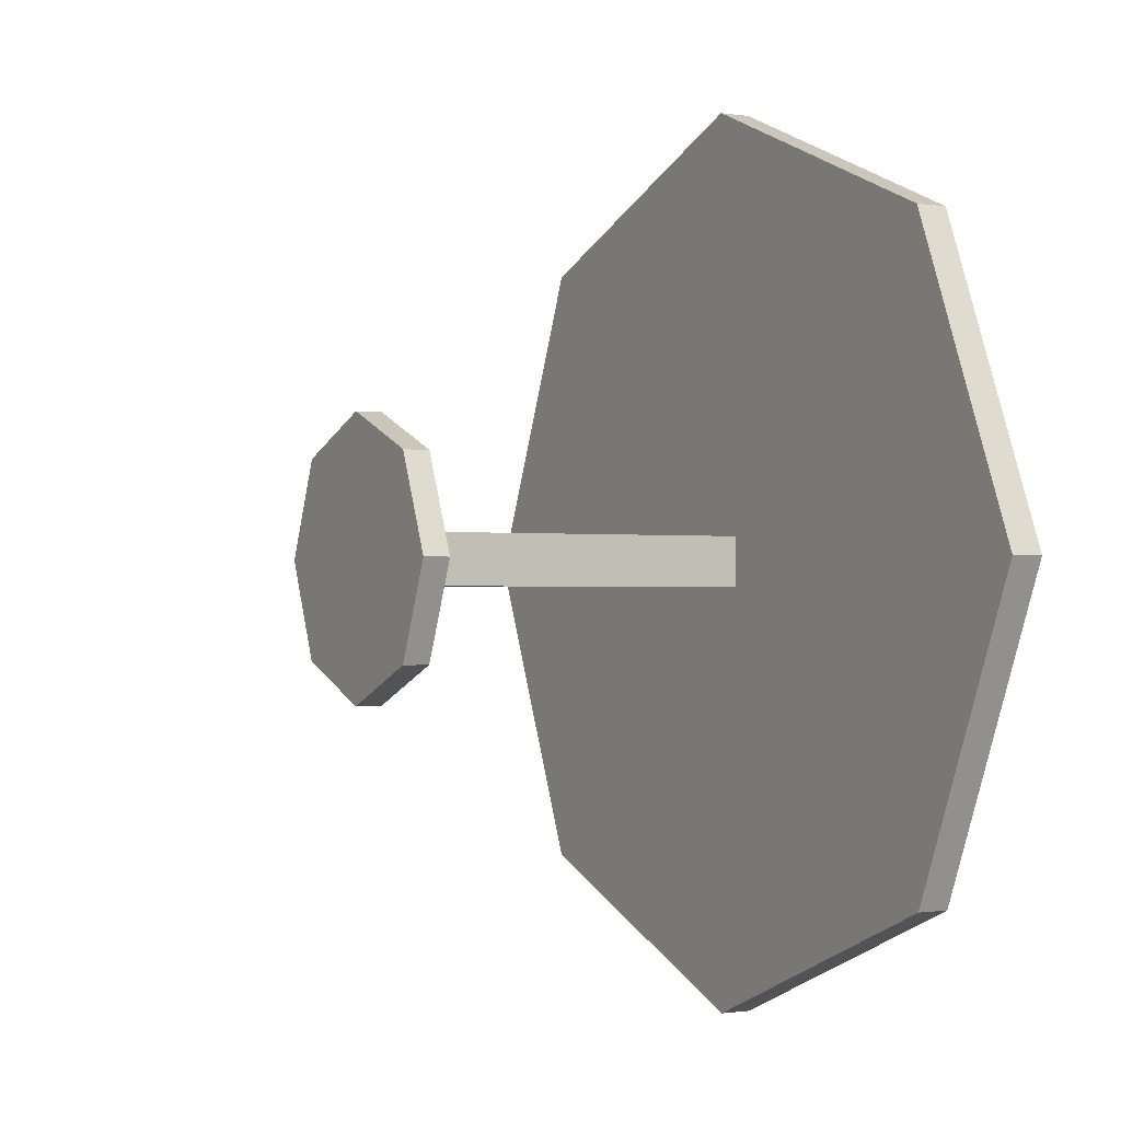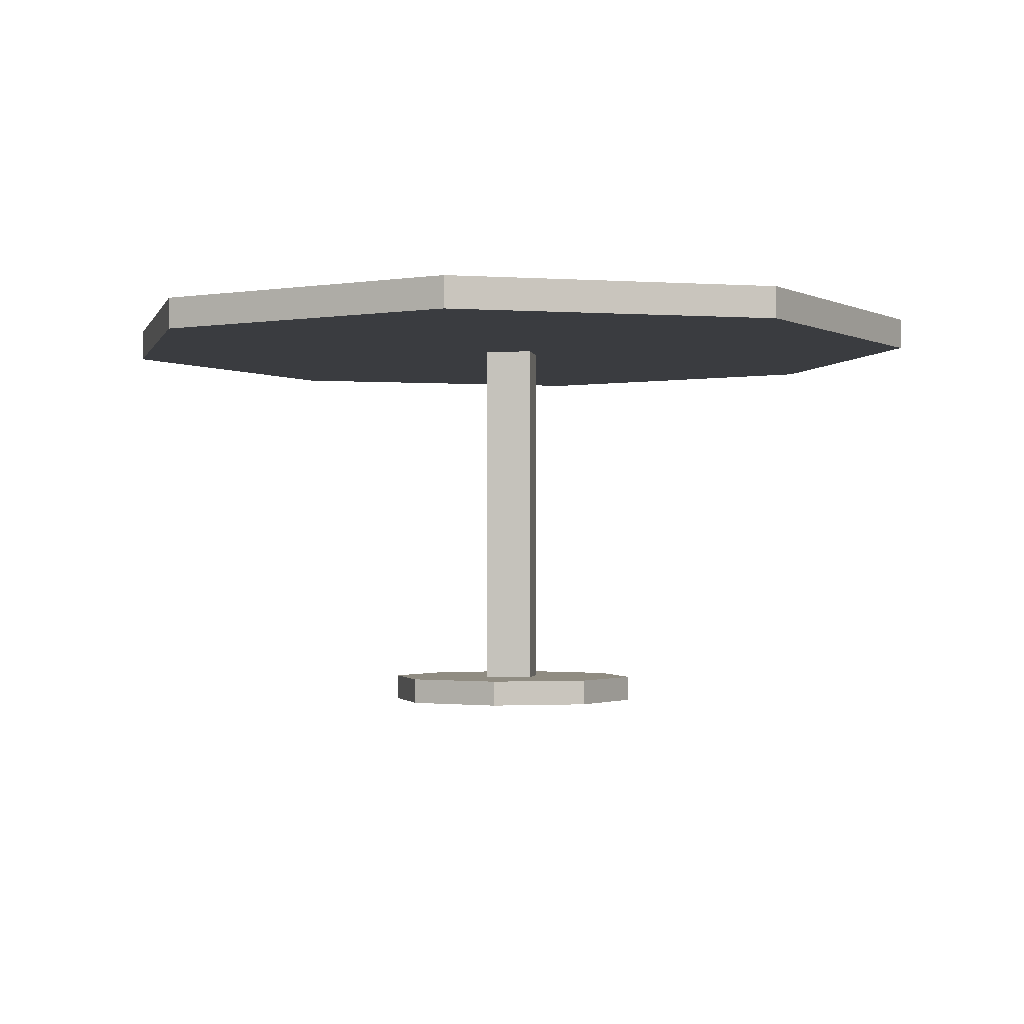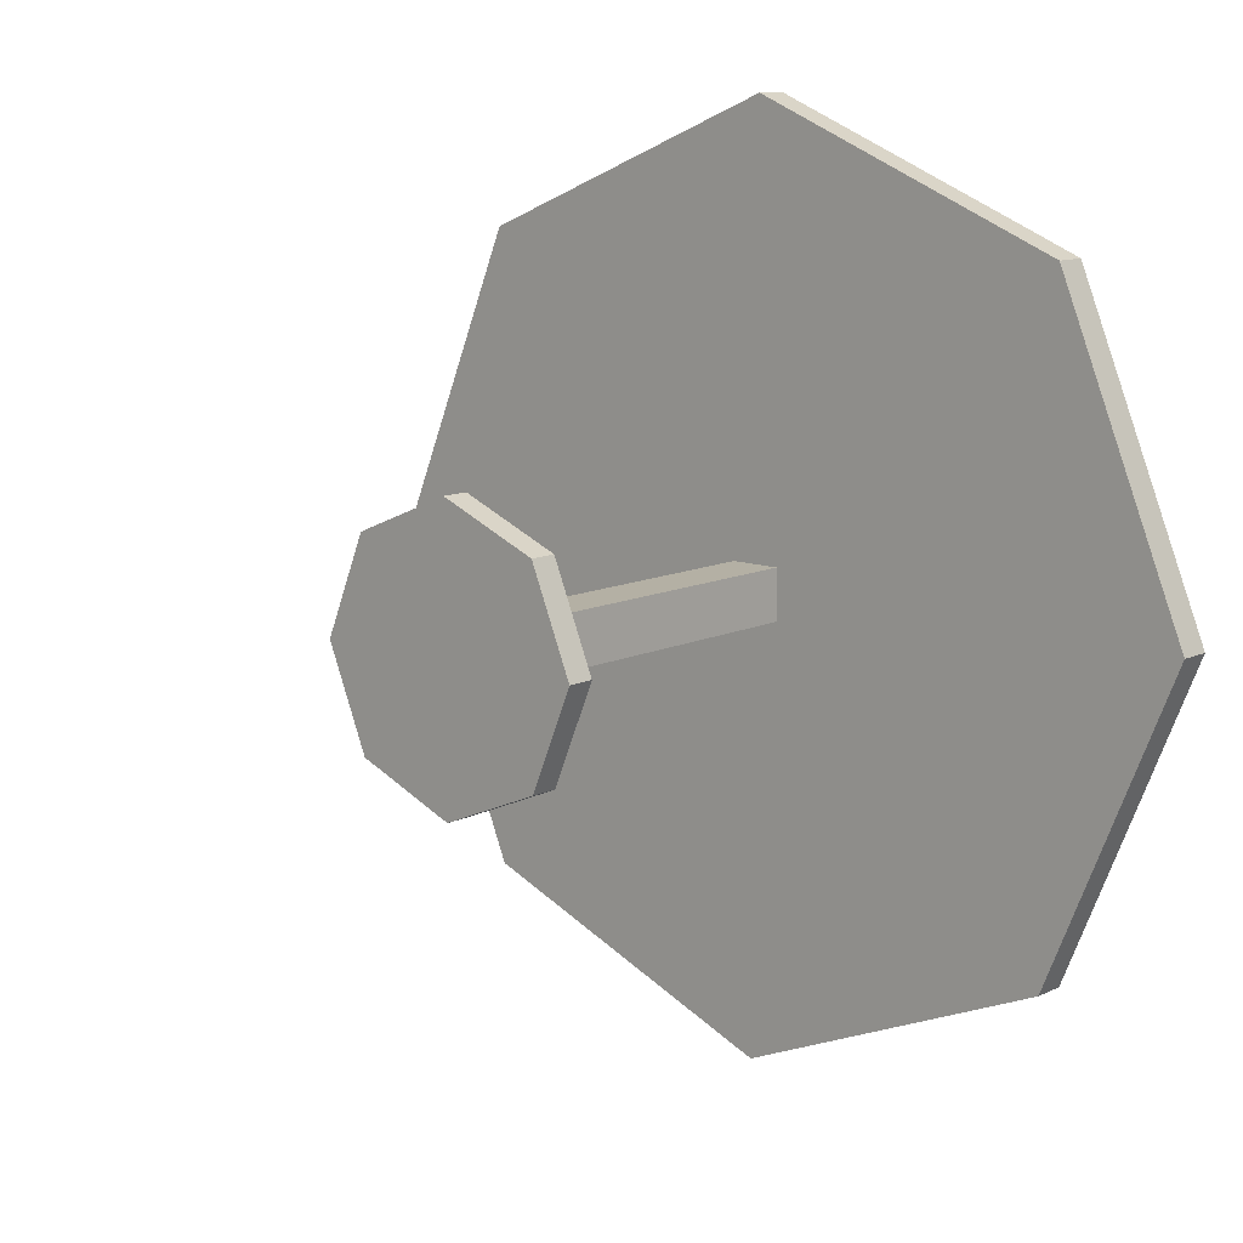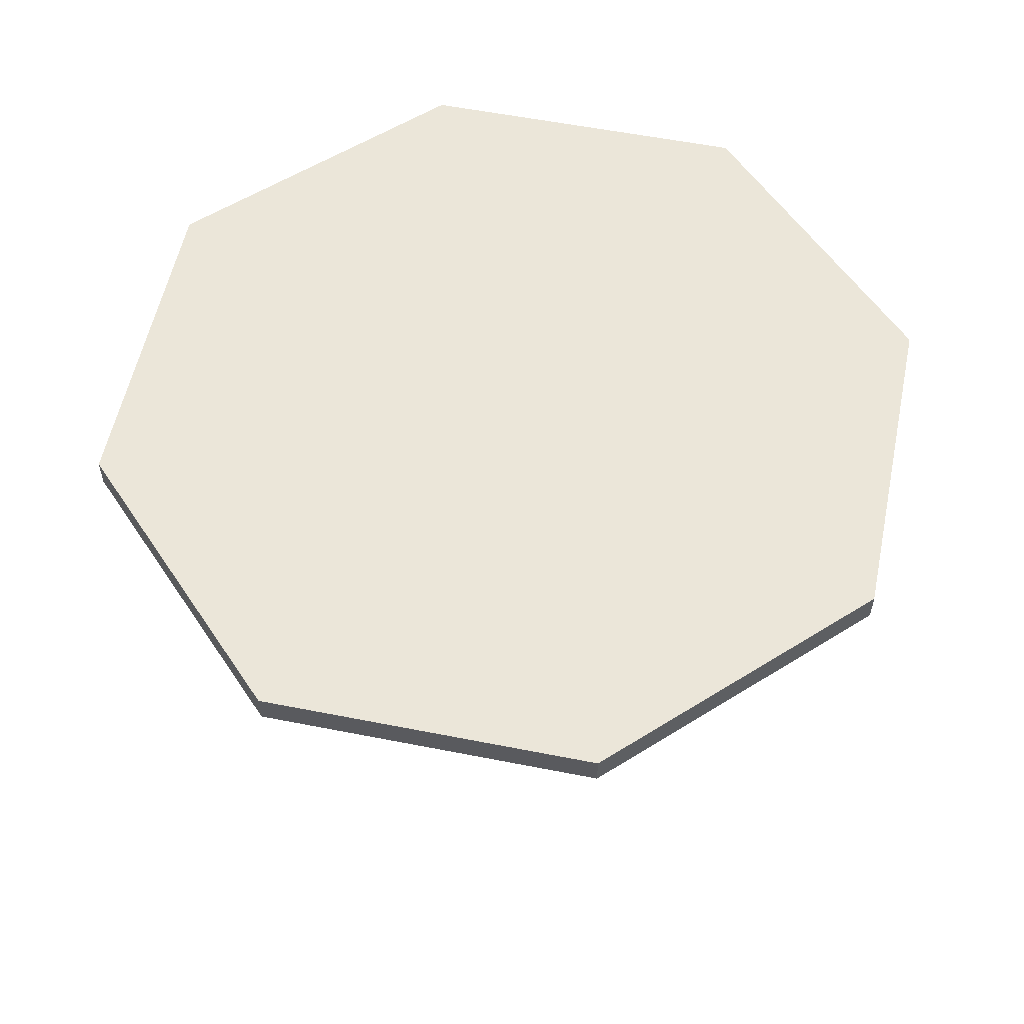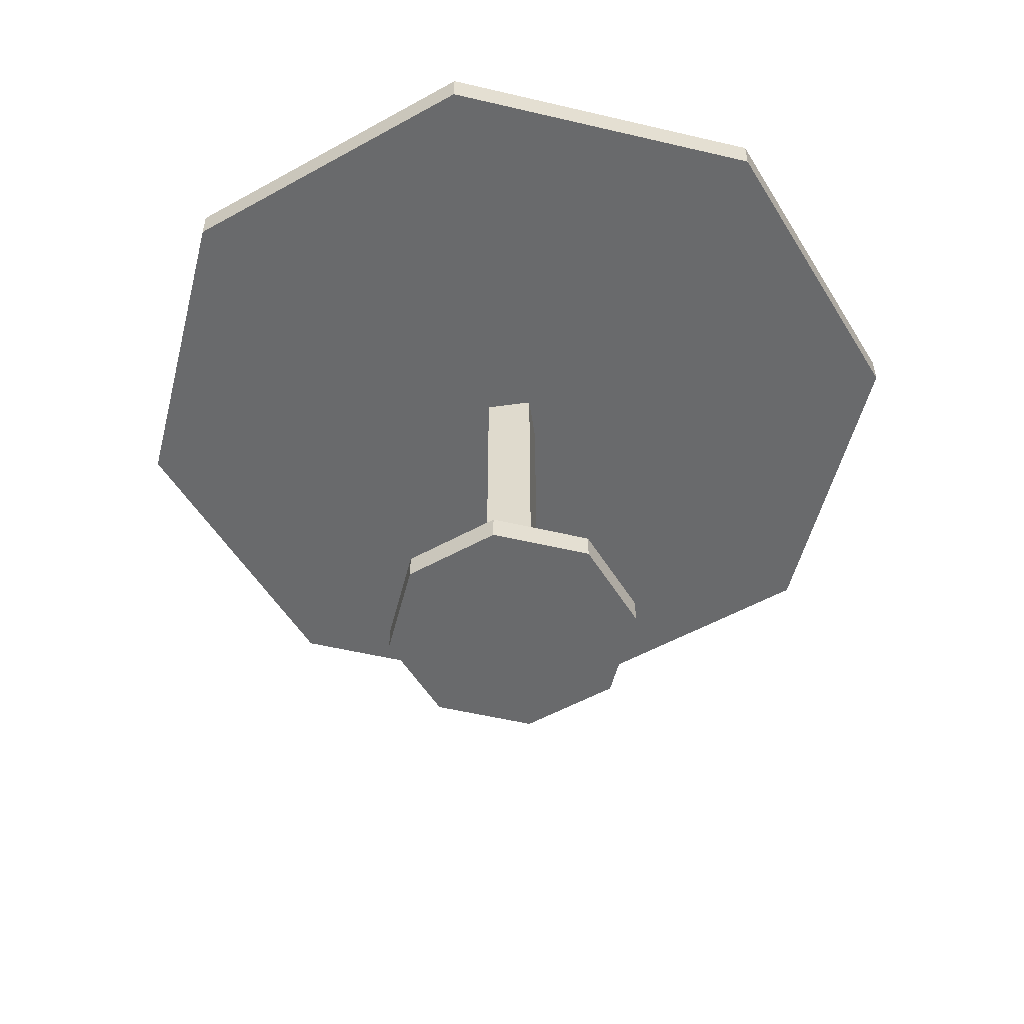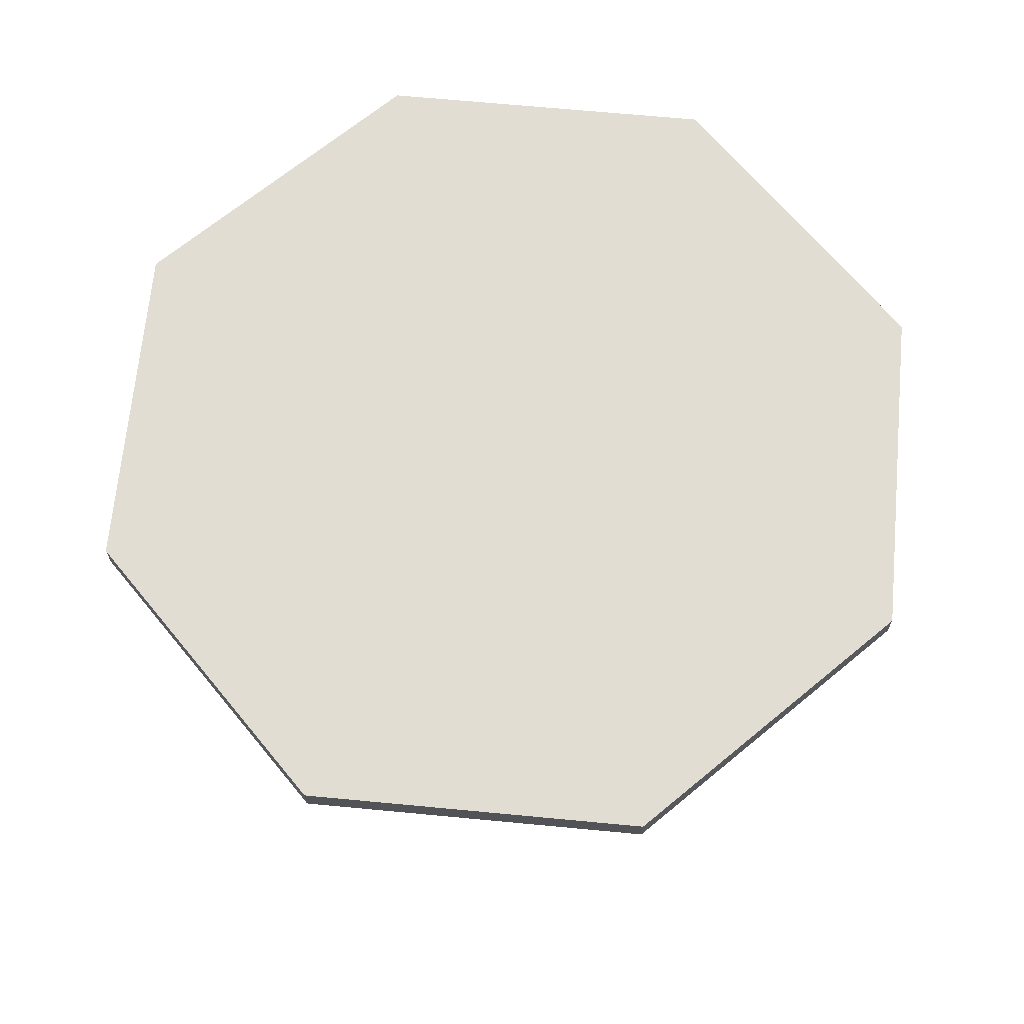
<metadata>
{"format":"obj","ext":"obj","renderer":"f3d","projection":"perspective","resolution":1024,"background":"white","views":[{"elev":-0.9,"azim":59.9,"up":"+Z"},{"elev":-1.6,"azim":98.5,"up":"+Y"},{"elev":11.4,"azim":41.1,"up":"+Z"},{"elev":56.3,"azim":-145.8,"up":"+Y"},{"elev":-52.9,"azim":8.3,"up":"+Y"},{"elev":68.1,"azim":-17.1,"up":"+Y"}]}
</metadata>
<code>
o Cube
v 0.01846 0.134 -0.01846
v -0.01846 0.134 0.01846
v 0.01846 0.134 0.01846
v -0.01846 0.134 -0.01846
v -0 0.1543 -0.3297
v -0.2331 0.1543 -0.2331
v -0.3297 0.1543 0
v -0.2331 0.1543 0.2331
v 0 0.1543 0.3297
v 0.2331 0.1543 0.2331
v 0.3297 0.1543 -0
v 0.2331 0.1543 -0.2331
v -0.2331 0.1304 -0.2331
v -0 0.1304 -0.3297
v -0.3297 0.1304 0
v -0.2331 0.1304 0.2331
v 0 0.1304 0.3297
v 0.2331 0.1304 0.2331
v 0.3297 0.1304 -0
v 0.2331 0.1304 -0.2331
v -0.01846 -0.1509 0.01846
v 0.01846 -0.1509 0.01846
v 0.01846 -0.1509 -0.01846
v -0.01846 -0.1509 -0.01846
v 0 -0.166 -0.1
v -0.07071 -0.166 -0.07071
v -0.1 -0.166 0
v -0.07071 -0.166 0.07071
v 0 -0.166 0.1
v 0.07071 -0.166 0.07071
v 0.1 -0.166 -0
v 0.07071 -0.166 -0.07071
v -0.07071 -0.1466 -0.07071
v 0 -0.1466 -0.1
v -0.1 -0.1466 0
v -0.07071 -0.1466 0.07071
v 0 -0.1466 0.1
v 0.07071 -0.1466 0.07071
v 0.1 -0.1466 -0
v 0.07071 -0.1466 -0.07071
f 6 7 8 9 10 11 12 5
f 13 14 20 19 18 17 16 15
f 7 15 16 8
f 5 14 13 6
f 12 20 14 5
f 10 18 19 11
f 8 16 17 9
f 6 13 15 7
f 11 19 20 12
f 9 17 18 10
f 21 22 3 2
f 23 24 4 1
f 22 23 1 3
f 24 21 2 4
f 26 25 32 31 30 29 28 27
f 33 35 36 37 38 39 40 34
f 30 31 39 38
f 28 29 37 36
f 26 27 35 33
f 31 32 40 39
f 29 30 38 37
f 27 28 36 35
f 25 26 33 34
f 32 25 34 40

</code>
